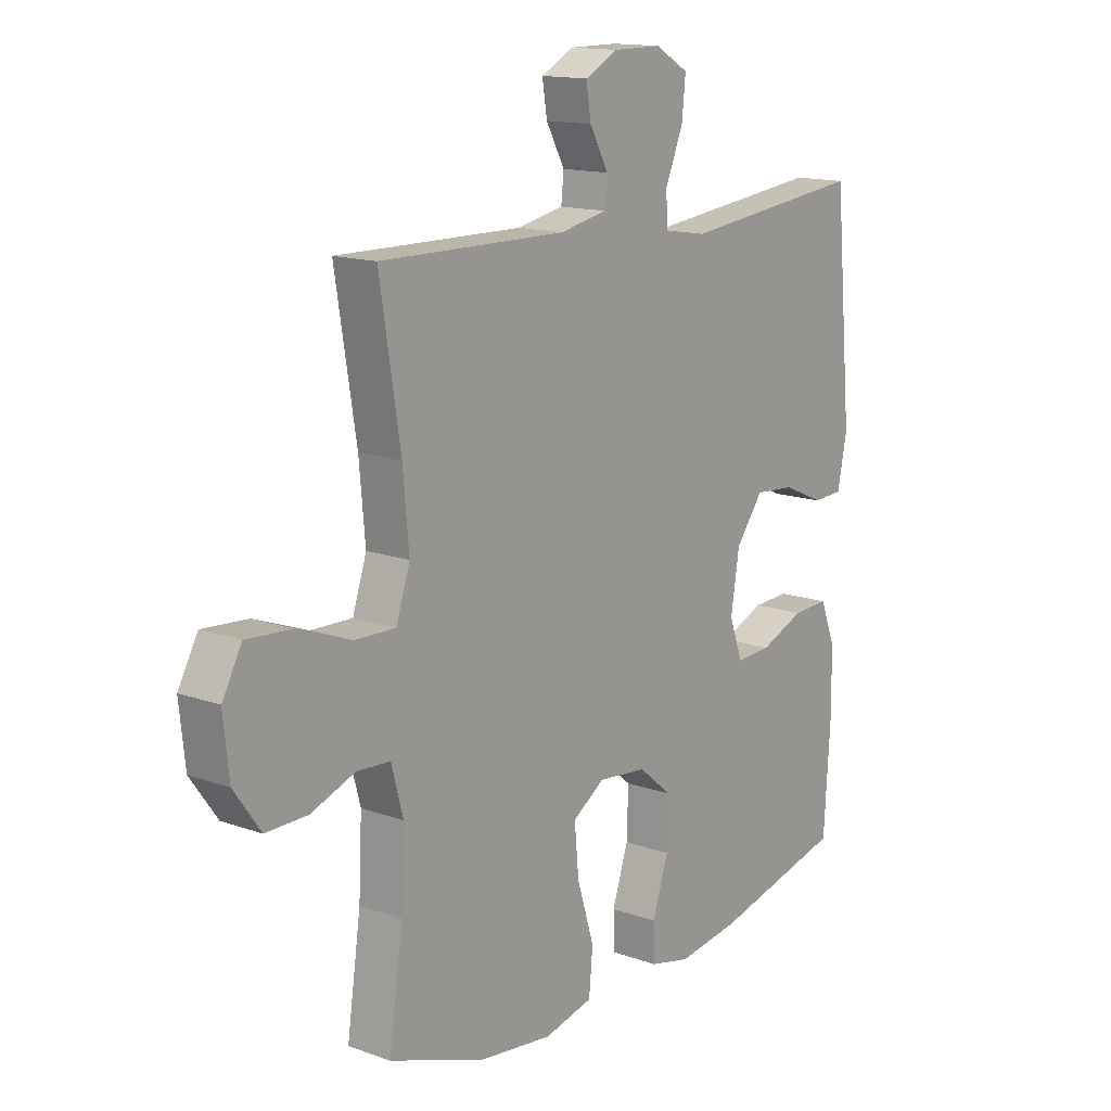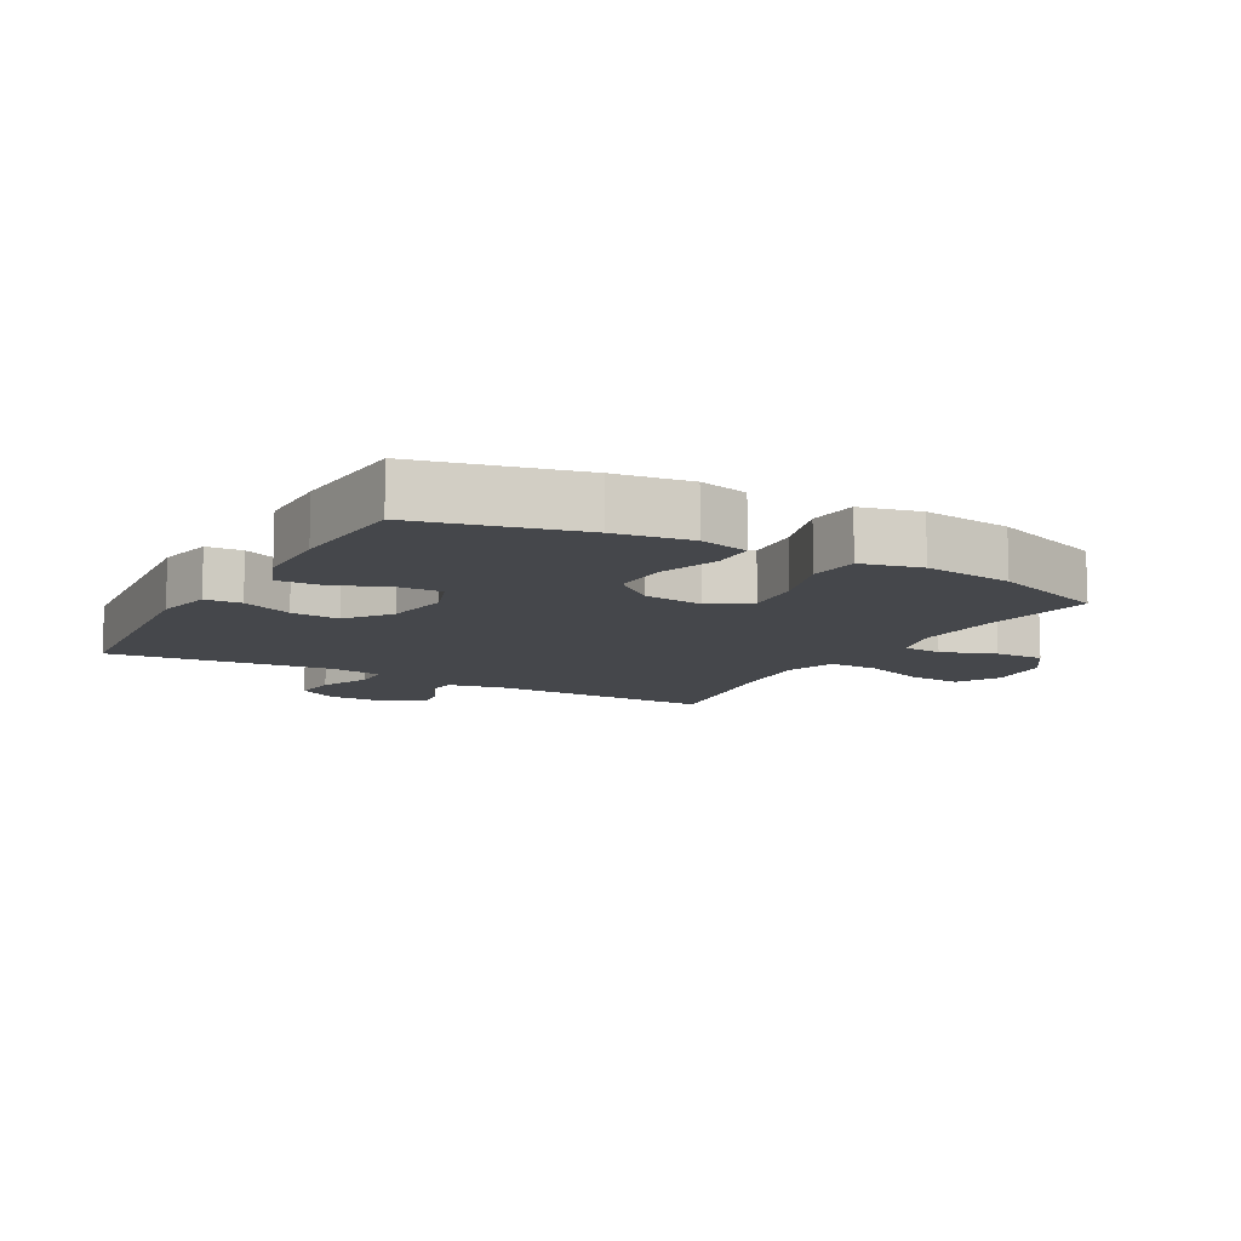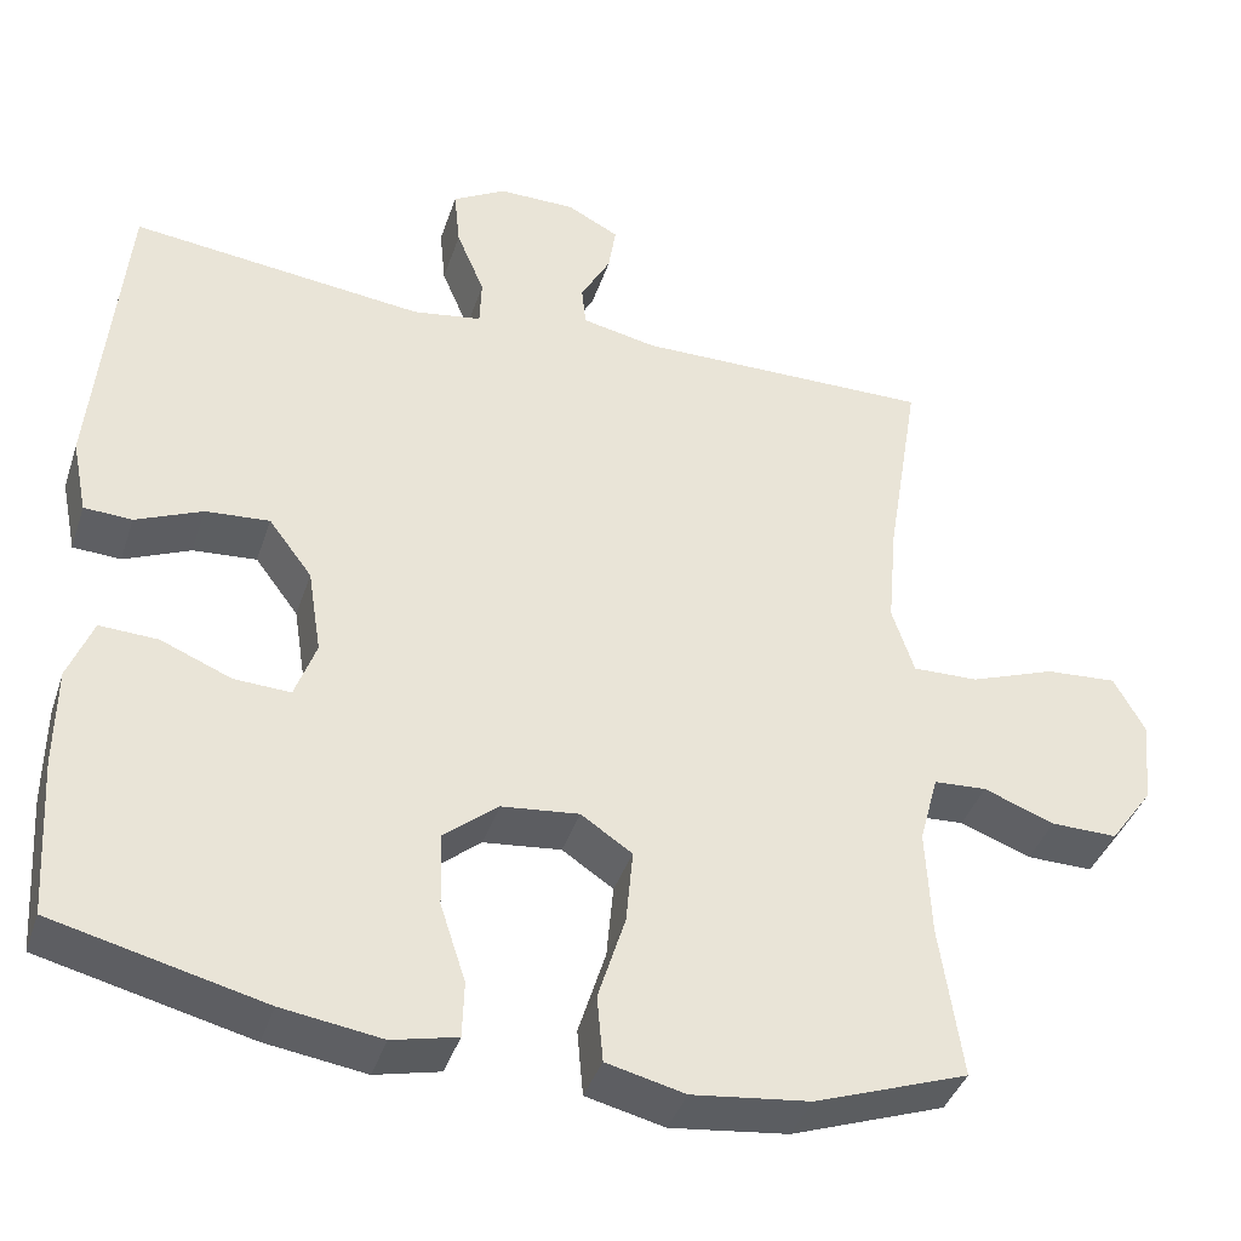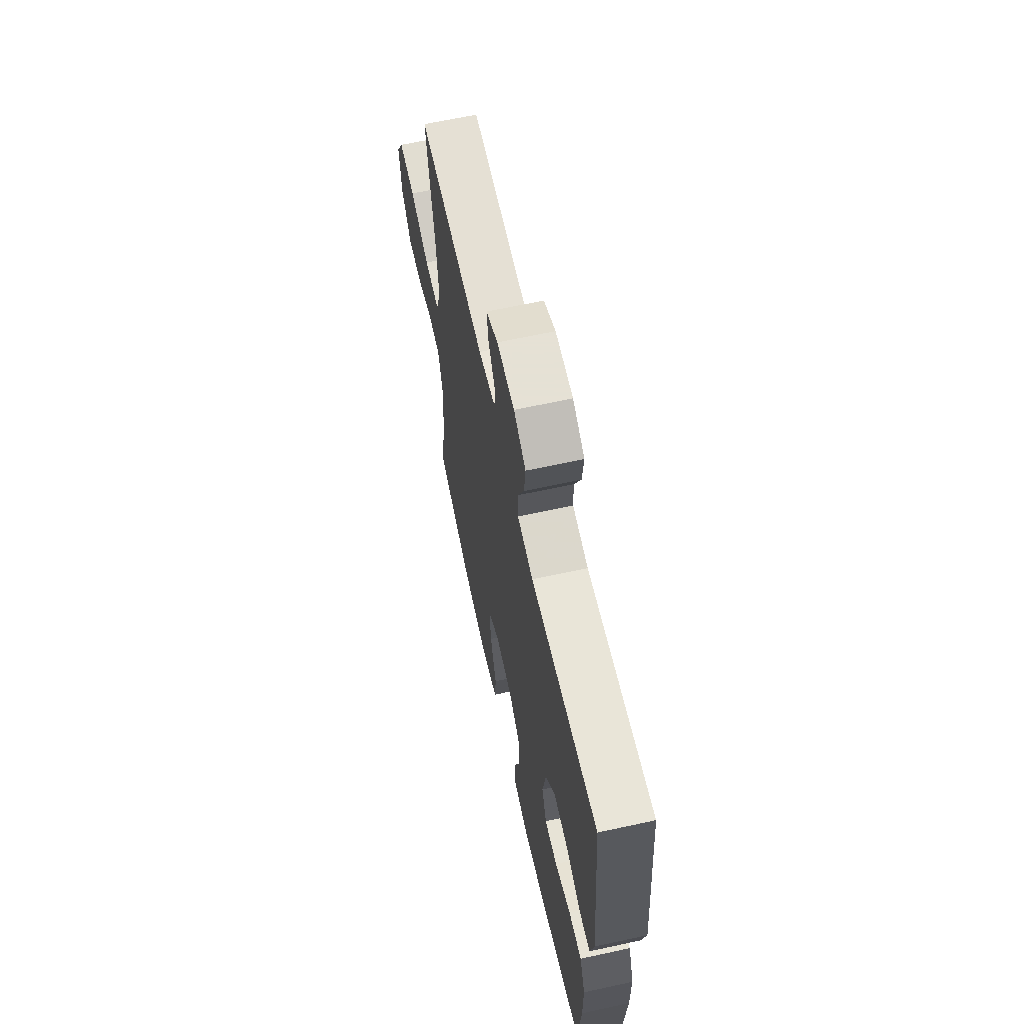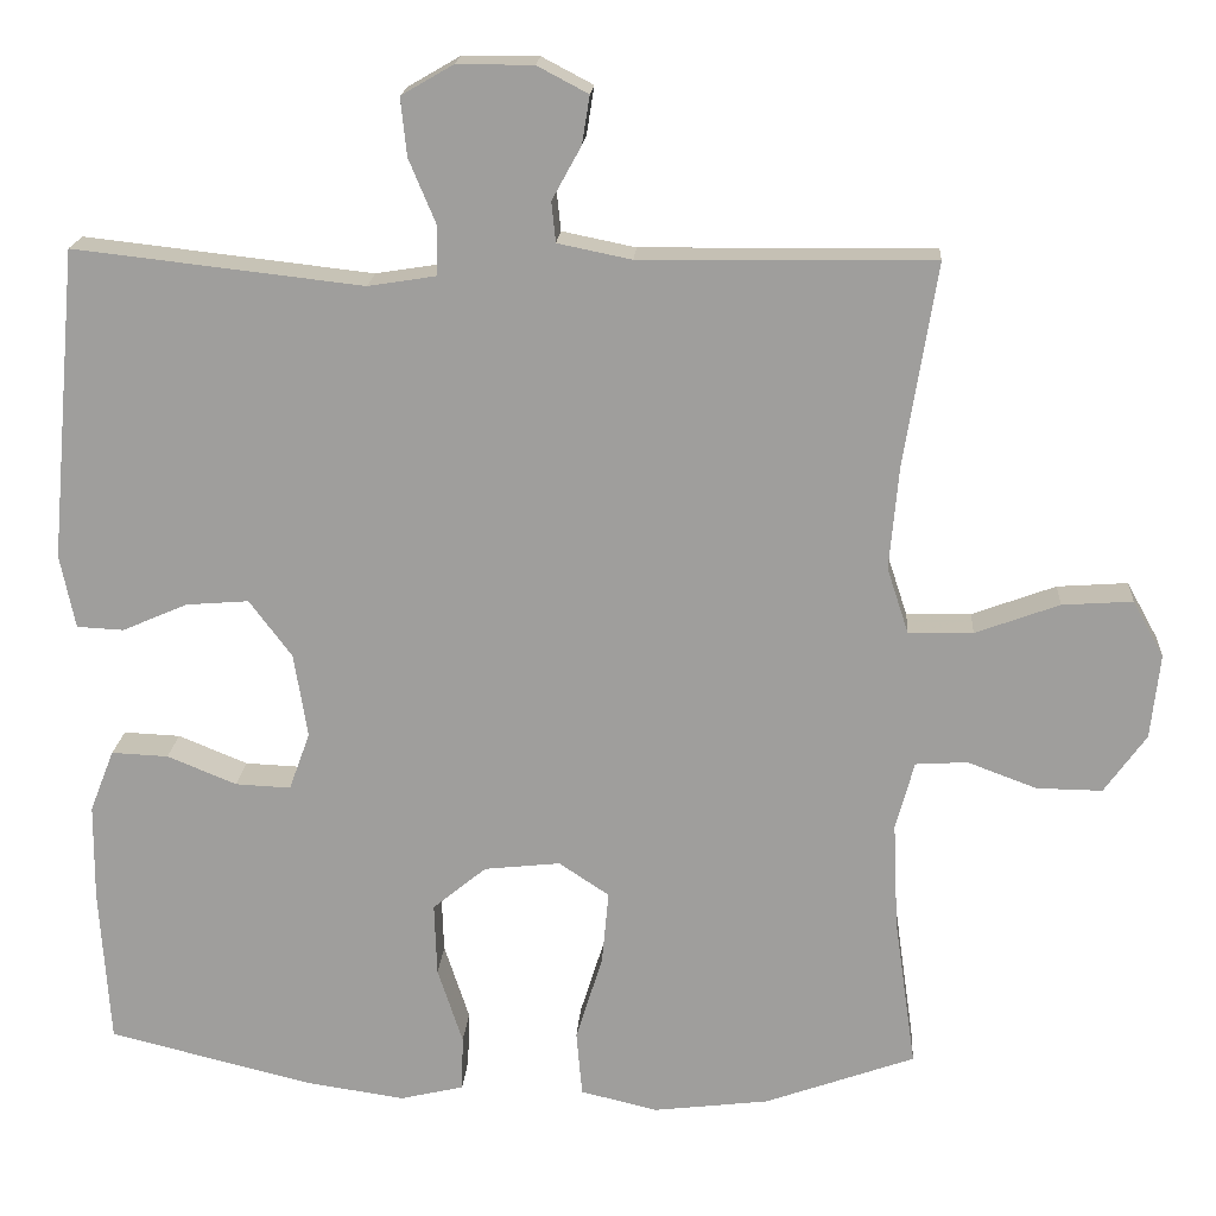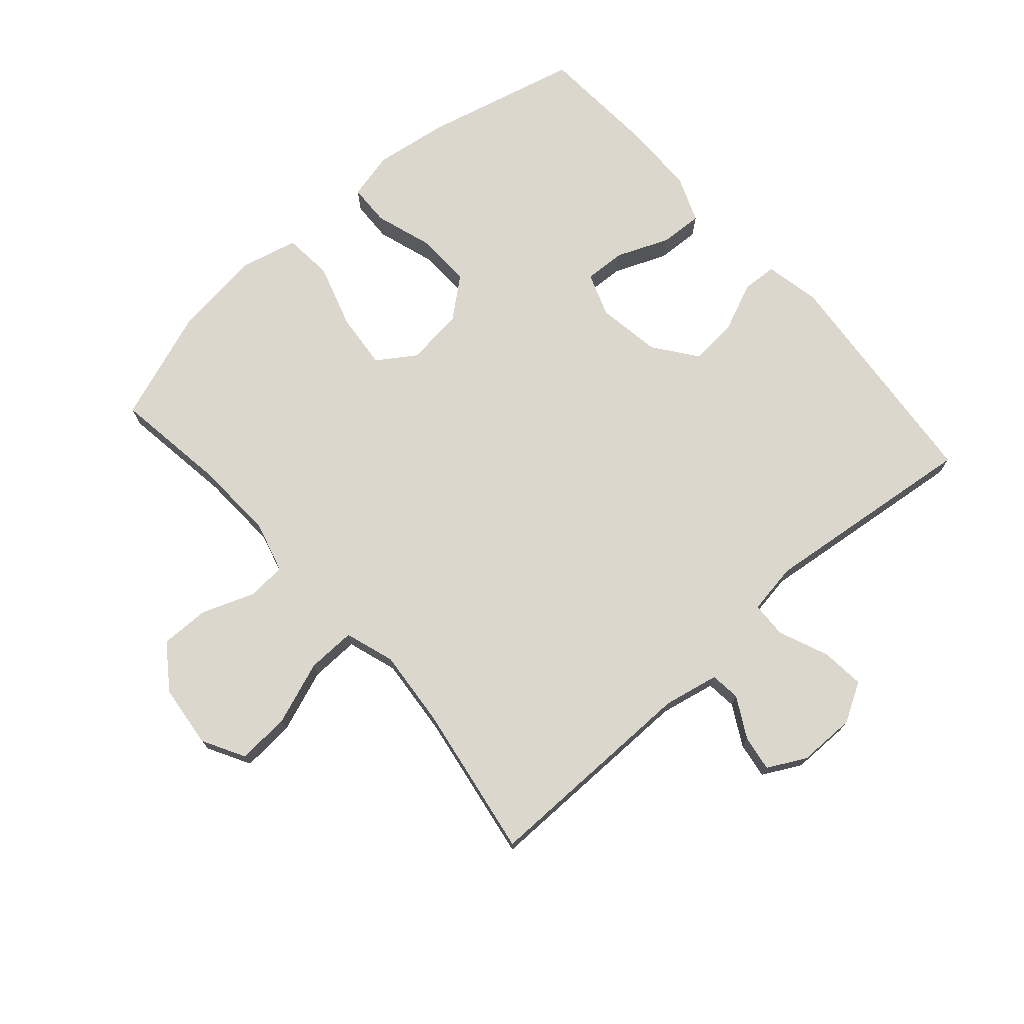
<metadata>
{"format":"obj","ext":"obj","renderer":"f3d","projection":"perspective","resolution":1024,"background":"white","views":[{"elev":14.5,"azim":-52.1,"up":"+Z"},{"elev":-10.6,"azim":150.6,"up":"+Y"},{"elev":-39.9,"azim":162.3,"up":"+Z"},{"elev":64.9,"azim":77.6,"up":"+Z"},{"elev":18.4,"azim":-176.1,"up":"+Z"},{"elev":73.3,"azim":-41.3,"up":"+Y"}]}
</metadata>
<code>
v 0.5 0.07 -0.5
v 0.254 0.07 -0.56
v 0.137 0.07 -0.577
v 0.061 0.07 -0.559
v 0.059 0.07 -0.493
v 0.089 0.07 -0.401
v 0.092 0.07 -0.314
v 0.028 0.07 -0.261
v -0.063 0.07 -0.251
v -0.123 0.07 -0.291
v -0.115 0.07 -0.379
v -0.083 0.07 -0.482
v -0.09 0.07 -0.56
v -0.182 0.07 -0.582
v -0.32 0.07 -0.565
v -0.5 0.07 -0.5
v -0.474 0.07 -0.319
v -0.468 0.07 -0.192
v -0.49 0.07 -0.11
v -0.552 0.07 -0.106
v -0.635 0.07 -0.137
v -0.713 0.07 -0.138
v -0.763 0.07 -0.068
v -0.774 0.07 0.033
v -0.737 0.07 0.1
v -0.653 0.07 0.094
v -0.553 0.07 0.057
v -0.476 0.07 0.055
v -0.45 0.07 0.134
v -0.461 0.07 0.258
v -0.5 0.07 0.5
v -0.151 0.07 0.496
v -0.063 0.07 0.514
v -0.058 0.07 0.562
v -0.093 0.07 0.626
v -0.102 0.07 0.683
v -0.041 0.07 0.715
v 0.05 0.07 0.715
v 0.112 0.07 0.679
v 0.105 0.07 0.61
v 0.072 0.07 0.531
v 0.074 0.07 0.474
v 0.155 0.07 0.461
v 0.5 0.07 0.5
v 0.534 0.07 0.128
v 0.516 0.07 0.04
v 0.46 0.07 0.037
v 0.382 0.07 0.071
v 0.307 0.07 0.077
v 0.256 0.07 0.009
v 0.24 0.07 -0.092
v 0.265 0.07 -0.161
v 0.331 0.07 -0.158
v 0.414 0.07 -0.124
v 0.482 0.07 -0.121
v 0.511 0.07 -0.195
v 0.512 0.07 -0.312
v 0.5 0 -0.5
v 0.254 0 -0.56
v 0.137 0 -0.577
v 0.061 0 -0.559
v 0.059 0 -0.493
v 0.089 0 -0.401
v 0.092 0 -0.314
v 0.028 0 -0.261
v -0.063 0 -0.251
v -0.123 0 -0.291
v -0.115 0 -0.379
v -0.083 0 -0.482
v -0.09 0 -0.56
v -0.182 0 -0.582
v -0.32 0 -0.565
v -0.5 0 -0.5
v -0.474 0 -0.319
v -0.468 0 -0.192
v -0.49 0 -0.11
v -0.552 0 -0.106
v -0.635 0 -0.137
v -0.713 0 -0.138
v -0.763 0 -0.068
v -0.774 0 0.033
v -0.737 0 0.1
v -0.653 0 0.094
v -0.553 0 0.057
v -0.476 0 0.055
v -0.45 0 0.134
v -0.461 0 0.258
v -0.5 0 0.5
v -0.151 0 0.496
v -0.063 0 0.514
v -0.058 0 0.562
v -0.093 0 0.626
v -0.102 0 0.683
v -0.041 0 0.715
v 0.05 0 0.715
v 0.112 0 0.679
v 0.105 0 0.61
v 0.072 0 0.531
v 0.074 0 0.474
v 0.155 0 0.461
v 0.5 0 0.5
v 0.534 0 0.128
v 0.516 0 0.04
v 0.46 0 0.037
v 0.382 0 0.071
v 0.307 0 0.077
v 0.256 0 0.009
v 0.24 0 -0.092
v 0.265 0 -0.161
v 0.331 0 -0.158
v 0.414 0 -0.124
v 0.482 0 -0.121
v 0.511 0 -0.195
v 0.512 0 -0.312
f 4 5 6
f 3 4 6
f 2 3 6
f 1 2 6
f 57 1 6
f 56 57 6
f 55 56 6
f 54 55 6
f 53 54 6
f 52 53 6 7
f 51 52 7 8
f 50 51 8 9
f 49 50 9 10
f 46 47 48
f 45 46 48
f 44 45 48
f 43 44 48
f 42 43 48 49
f 39 40 41
f 38 39 41
f 37 38 41
f 36 37 41
f 35 36 41
f 34 35 41
f 33 34 41 42
f 42 49 10
f 33 42 10
f 32 33 10
f 25 26 27
f 24 25 27
f 23 24 27
f 22 23 27
f 21 22 27
f 20 21 27
f 19 20 27 28
f 18 19 28 29
f 15 16 17
f 14 15 17
f 13 14 17
f 12 13 17
f 11 12 17
f 17 18 29
f 11 17 29
f 10 11 29
f 30 31 32 10
f 10 29 30
f 63 62 61
f 63 61 60
f 63 60 59
f 63 59 58
f 63 58 114
f 63 114 113
f 63 113 112
f 63 112 111
f 63 111 110
f 64 63 110 109
f 65 64 109 108
f 66 65 108 107
f 67 66 107 106
f 105 104 103
f 105 103 102
f 105 102 101
f 105 101 100
f 106 105 100 99
f 98 97 96
f 98 96 95
f 98 95 94
f 98 94 93
f 98 93 92
f 98 92 91
f 99 98 91 90
f 67 106 99
f 67 99 90
f 67 90 89
f 84 83 82
f 84 82 81
f 84 81 80
f 84 80 79
f 84 79 78
f 84 78 77
f 85 84 77 76
f 86 85 76 75
f 74 73 72
f 74 72 71
f 74 71 70
f 74 70 69
f 74 69 68
f 86 75 74
f 86 74 68
f 86 68 67
f 67 89 88 87
f 87 86 67
f 1 58 59 2
f 2 59 60 3
f 3 60 61 4
f 4 61 62 5
f 5 62 63 6
f 6 63 64 7
f 7 64 65 8
f 8 65 66 9
f 9 66 67 10
f 10 67 68 11
f 11 68 69 12
f 12 69 70 13
f 13 70 71 14
f 14 71 72 15
f 15 72 73 16
f 16 73 74 17
f 17 74 75 18
f 18 75 76 19
f 19 76 77 20
f 20 77 78 21
f 21 78 79 22
f 22 79 80 23
f 23 80 81 24
f 24 81 82 25
f 25 82 83 26
f 26 83 84 27
f 27 84 85 28
f 28 85 86 29
f 29 86 87 30
f 30 87 88 31
f 31 88 89 32
f 32 89 90 33
f 33 90 91 34
f 34 91 92 35
f 35 92 93 36
f 36 93 94 37
f 37 94 95 38
f 38 95 96 39
f 39 96 97 40
f 40 97 98 41
f 41 98 99 42
f 42 99 100 43
f 43 100 101 44
f 44 101 102 45
f 45 102 103 46
f 46 103 104 47
f 47 104 105 48
f 48 105 106 49
f 49 106 107 50
f 50 107 108 51
f 51 108 109 52
f 52 109 110 53
f 53 110 111 54
f 54 111 112 55
f 55 112 113 56
f 56 113 114 57
f 57 114 58 1

</code>
